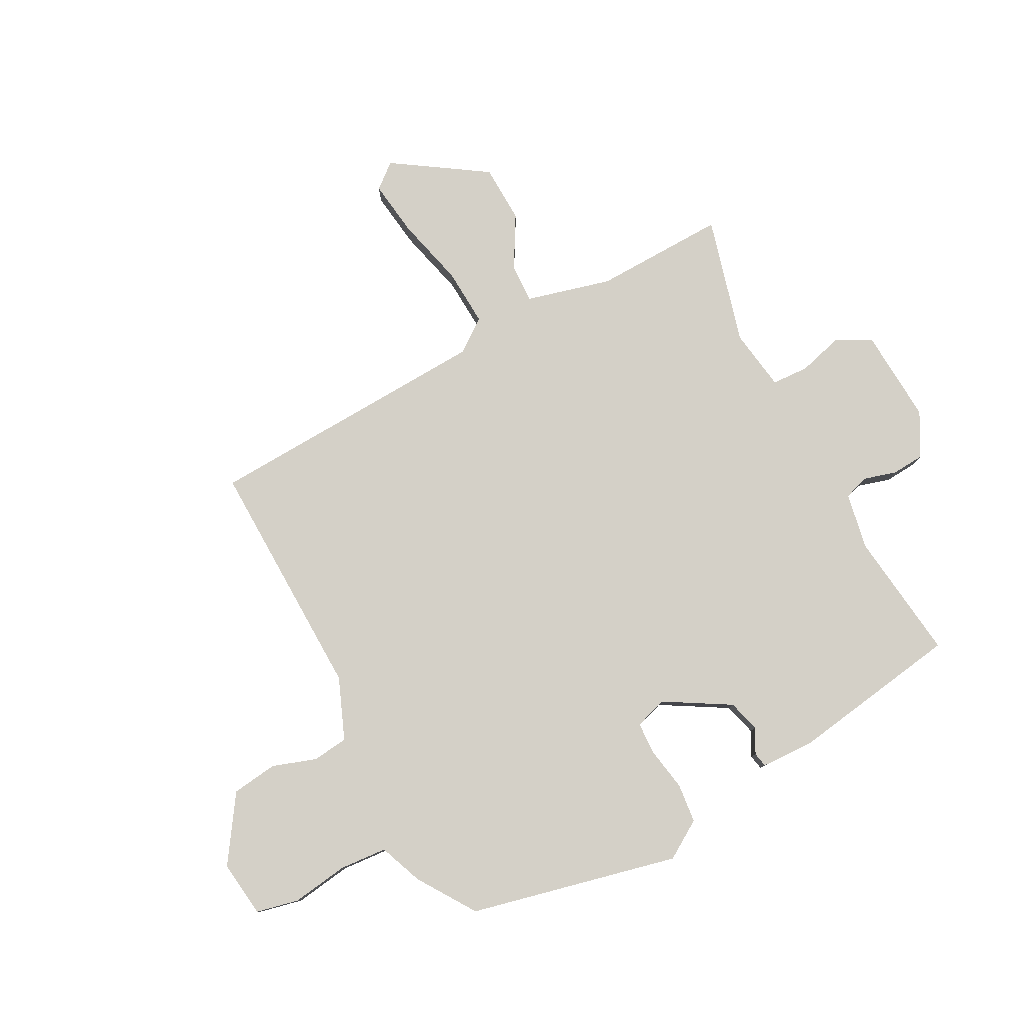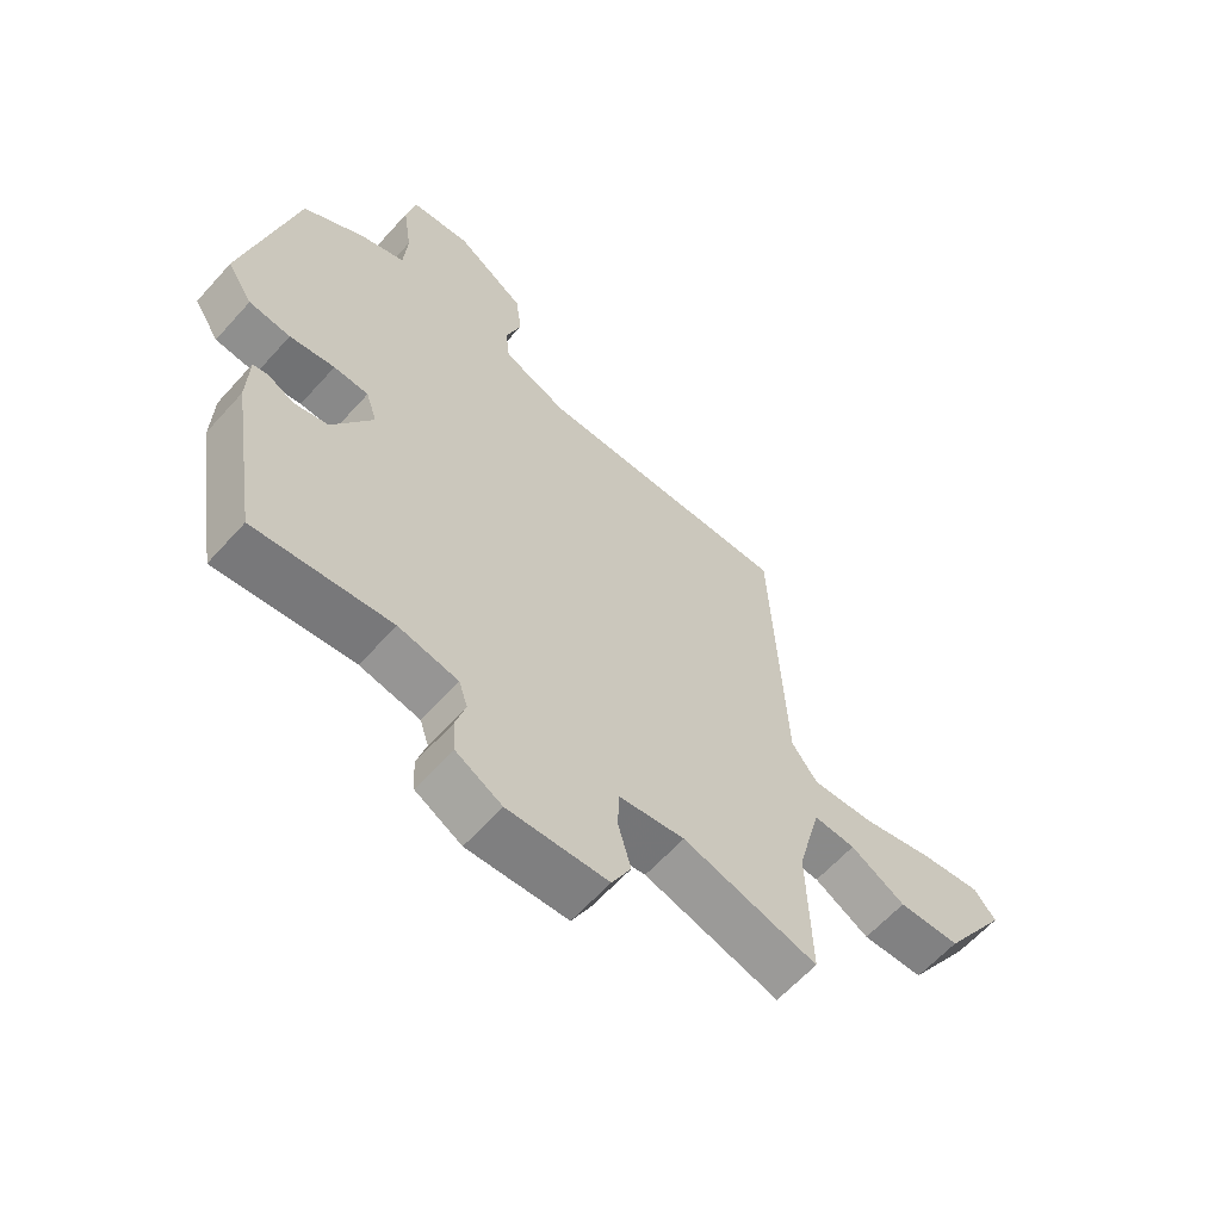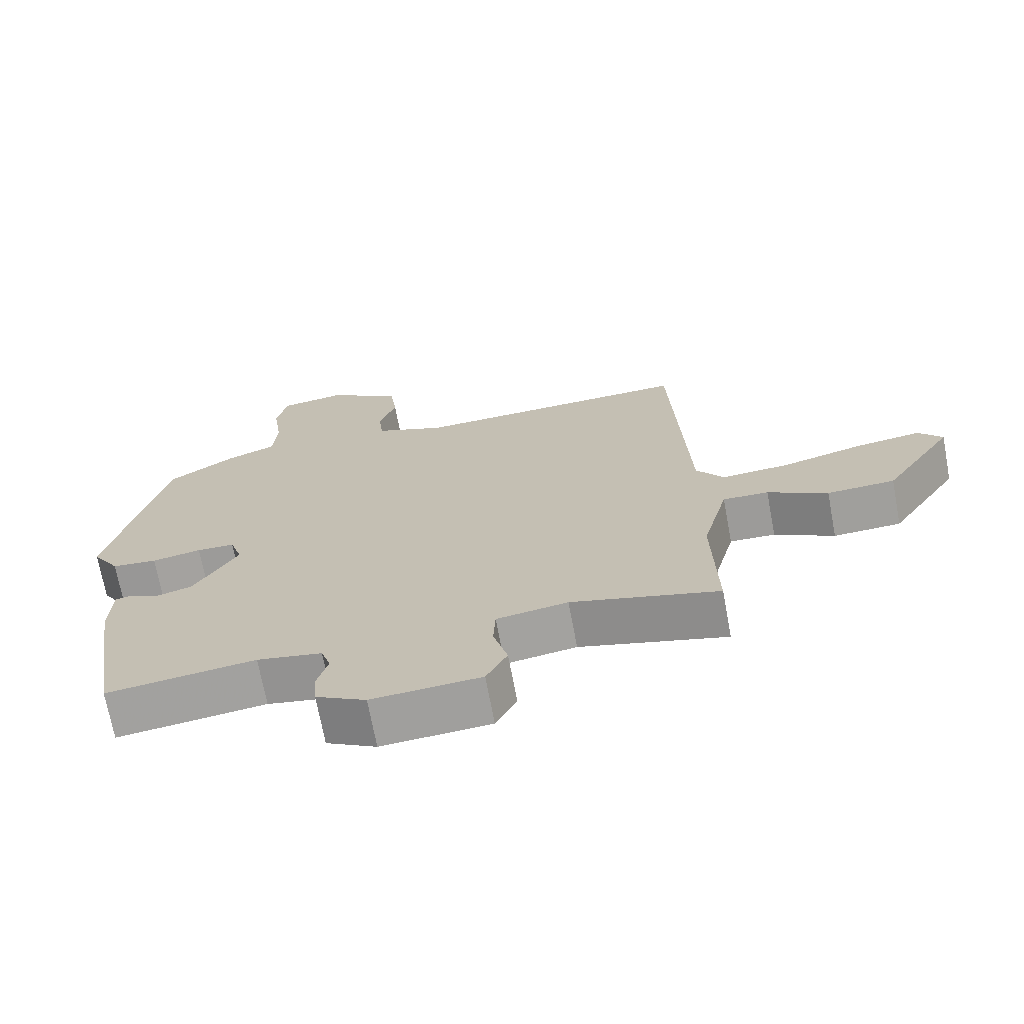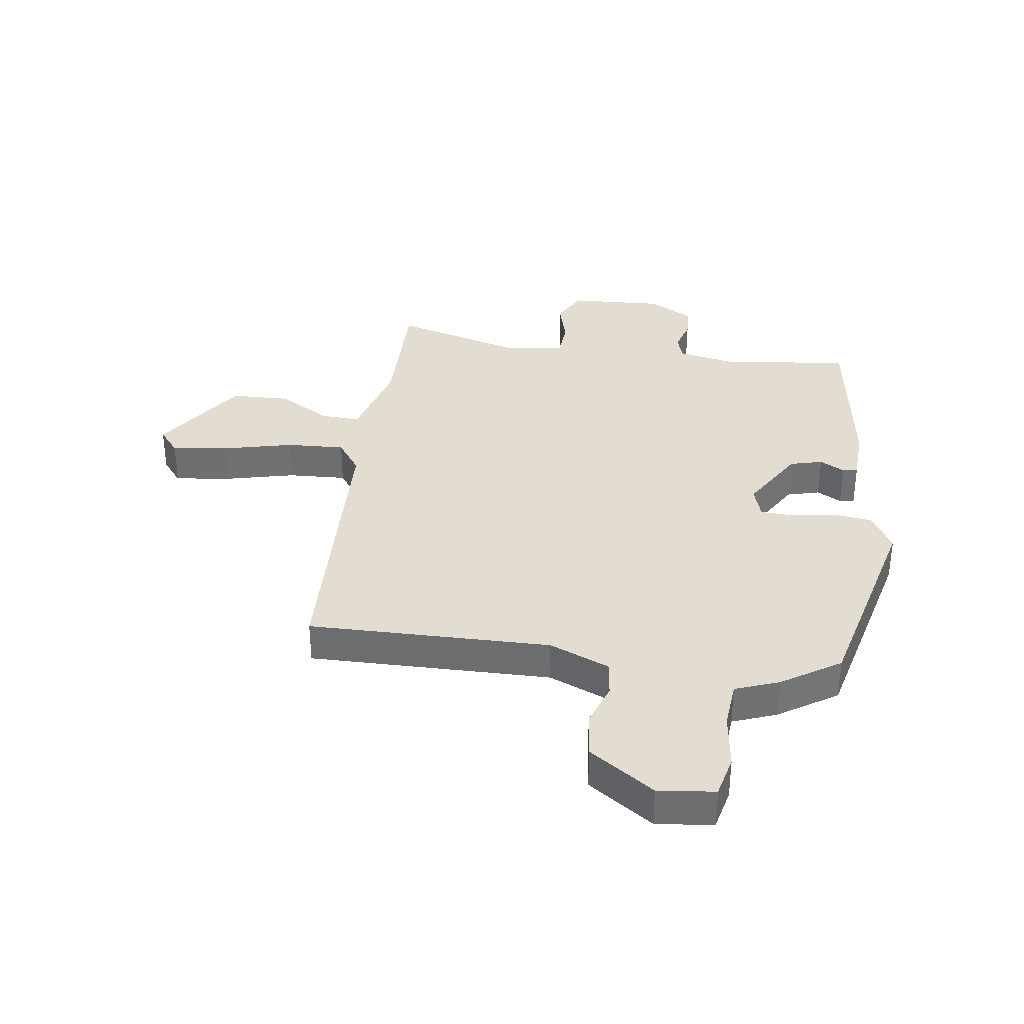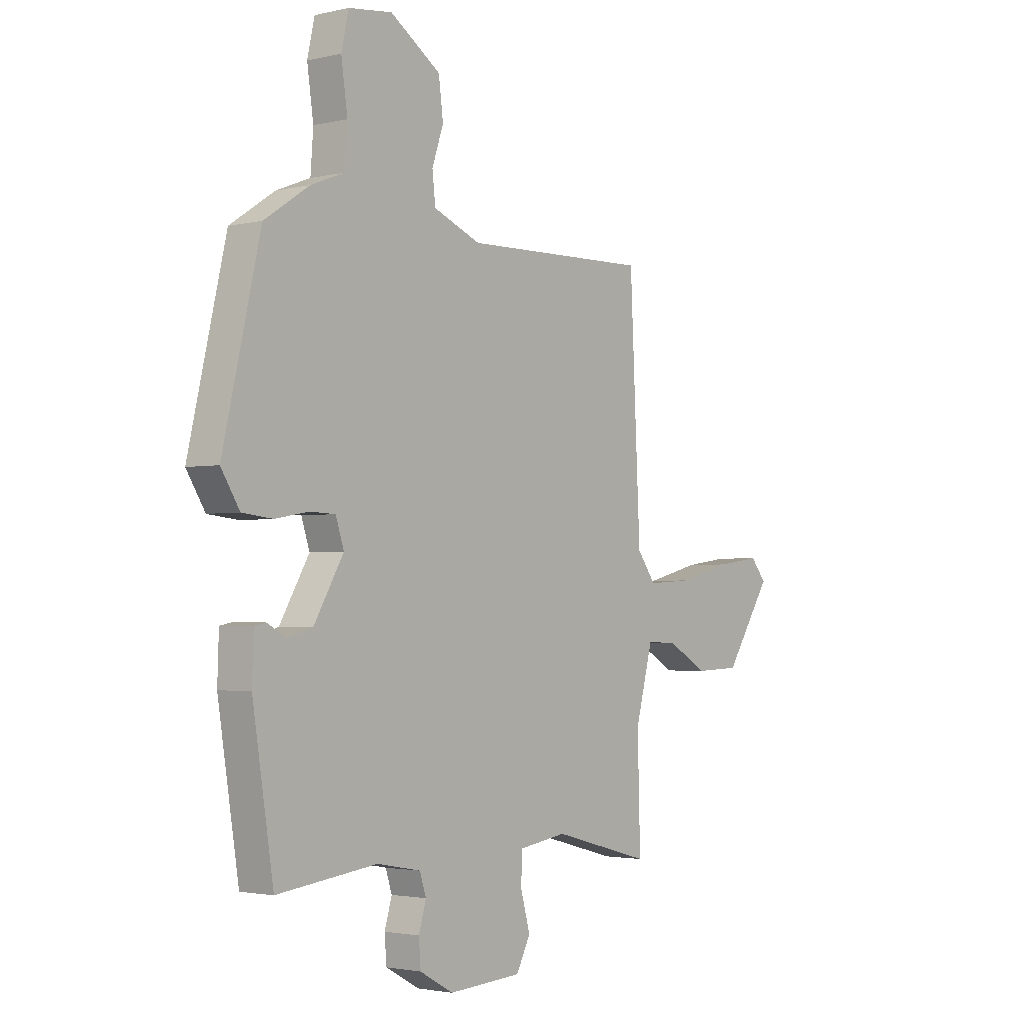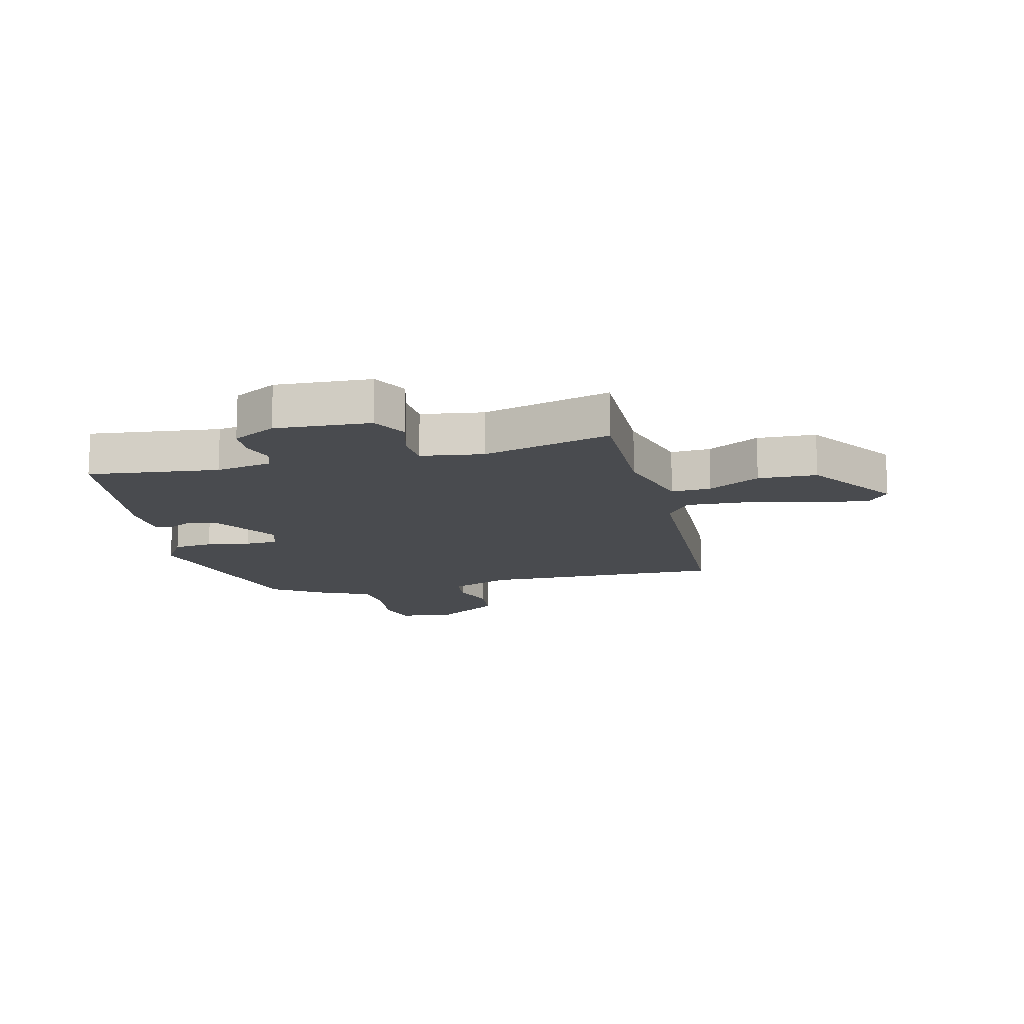
<metadata>
{"format":"obj","ext":"obj","renderer":"f3d","projection":"perspective","resolution":1024,"background":"white","views":[{"elev":79.9,"azim":62.2,"up":"+Y"},{"elev":-61.9,"azim":138.2,"up":"+Z"},{"elev":-70.5,"azim":-169.4,"up":"+Z"},{"elev":35.2,"azim":8.6,"up":"+Y"},{"elev":-2.4,"azim":128.9,"up":"+Z"},{"elev":-13.8,"azim":-165.8,"up":"+Y"}]}
</metadata>
<code>
v 0.432 0.07 -0.5
v 0.212 0.07 -0.473
v 0.116 0.07 -0.491
v 0.102 0.07 -0.534
v 0.118 0.07 -0.589
v 0.114 0.07 -0.644
v 0.04 0.07 -0.685
v -0.121 0.07 -0.675
v -0.152 0.07 -0.615
v -0.131 0.07 -0.539
v -0.134 0.07 -0.476
v -0.239 0.07 -0.46
v -0.456 0.07 -0.518
v -0.45 0.07 -0.293
v -0.488 0.07 -0.148
v -0.555 0.07 -0.151
v -0.643 0.07 -0.201
v -0.742 0.07 -0.197
v -0.845 0.07 -0.04
v -0.81 0.07 0.002
v -0.714 0.07 -0.011
v -0.596 0.07 -0.041
v -0.497 0.07 -0.047
v -0.456 0.07 0.009
v -0.433 0.07 0.498
v -0.022 0.07 0.488
v 0.082 0.07 0.53
v 0.089 0.07 0.591
v 0.064 0.07 0.665
v 0.074 0.07 0.743
v 0.185 0.07 0.817
v 0.281 0.07 0.805
v 0.297 0.07 0.733
v 0.283 0.07 0.637
v 0.289 0.07 0.556
v 0.363 0.07 0.527
v 0.461 0.07 0.462
v 0.543 0.07 0.108
v 0.502 0.07 0.043
v 0.435 0.07 0.036
v 0.362 0.07 0.049
v 0.306 0.07 0.047
v 0.288 0.07 -0.008
v 0.353 0.07 -0.119
v 0.408 0.07 -0.134
v 0.45 0.07 -0.112
v 0.475 0.07 -0.117
v 0.478 0.07 -0.209
v 0.432 0 -0.5
v 0.212 0 -0.473
v 0.116 0 -0.491
v 0.102 0 -0.534
v 0.118 0 -0.589
v 0.114 0 -0.644
v 0.04 0 -0.685
v -0.121 0 -0.675
v -0.152 0 -0.615
v -0.131 0 -0.539
v -0.134 0 -0.476
v -0.239 0 -0.46
v -0.456 0 -0.518
v -0.45 0 -0.293
v -0.488 0 -0.148
v -0.555 0 -0.151
v -0.643 0 -0.201
v -0.742 0 -0.197
v -0.845 0 -0.04
v -0.81 0 0.002
v -0.714 0 -0.011
v -0.596 0 -0.041
v -0.497 0 -0.047
v -0.456 0 0.009
v -0.433 0 0.498
v -0.022 0 0.488
v 0.082 0 0.53
v 0.089 0 0.591
v 0.064 0 0.665
v 0.074 0 0.743
v 0.185 0 0.817
v 0.281 0 0.805
v 0.297 0 0.733
v 0.283 0 0.637
v 0.289 0 0.556
v 0.363 0 0.527
v 0.461 0 0.462
v 0.543 0 0.108
v 0.502 0 0.043
v 0.435 0 0.036
v 0.362 0 0.049
v 0.306 0 0.047
v 0.288 0 -0.008
v 0.353 0 -0.119
v 0.408 0 -0.134
v 0.45 0 -0.112
v 0.475 0 -0.117
v 0.478 0 -0.209
f 45 46 47 48
f 44 45 48 1
f 43 44 1 2
f 38 39 40 41
f 38 41 42
f 35 36 37 38
f 35 38 42
f 34 35 42 43
f 32 33 34
f 28 29 30 31
f 27 28 31 32
f 24 25 26
f 23 24 26 27
f 19 20 21 22
f 19 22 23
f 16 17 18 19
f 15 16 19 23
f 14 15 23 27
f 12 13 14 27
f 7 8 9 10
f 7 10 11
f 4 5 6 7
f 3 4 7 11
f 27 32 34 43
f 11 12 27 43
f 2 3 11 43
f 96 95 94 93
f 49 96 93 92
f 50 49 92 91
f 89 88 87 86
f 90 89 86
f 86 85 84 83
f 90 86 83
f 91 90 83 82
f 82 81 80
f 79 78 77 76
f 80 79 76 75
f 74 73 72
f 75 74 72 71
f 70 69 68 67
f 71 70 67
f 67 66 65 64
f 71 67 64 63
f 75 71 63 62
f 75 62 61 60
f 58 57 56 55
f 59 58 55
f 55 54 53 52
f 59 55 52 51
f 91 82 80 75
f 91 75 60 59
f 91 59 51 50
f 1 49 50 2
f 2 50 51 3
f 3 51 52 4
f 4 52 53 5
f 5 53 54 6
f 6 54 55 7
f 7 55 56 8
f 8 56 57 9
f 9 57 58 10
f 10 58 59 11
f 11 59 60 12
f 12 60 61 13
f 13 61 62 14
f 14 62 63 15
f 15 63 64 16
f 16 64 65 17
f 17 65 66 18
f 18 66 67 19
f 19 67 68 20
f 20 68 69 21
f 21 69 70 22
f 22 70 71 23
f 23 71 72 24
f 24 72 73 25
f 25 73 74 26
f 26 74 75 27
f 27 75 76 28
f 28 76 77 29
f 29 77 78 30
f 30 78 79 31
f 31 79 80 32
f 32 80 81 33
f 33 81 82 34
f 34 82 83 35
f 35 83 84 36
f 36 84 85 37
f 37 85 86 38
f 38 86 87 39
f 39 87 88 40
f 40 88 89 41
f 41 89 90 42
f 42 90 91 43
f 43 91 92 44
f 44 92 93 45
f 45 93 94 46
f 46 94 95 47
f 47 95 96 48
f 48 96 49 1

</code>
